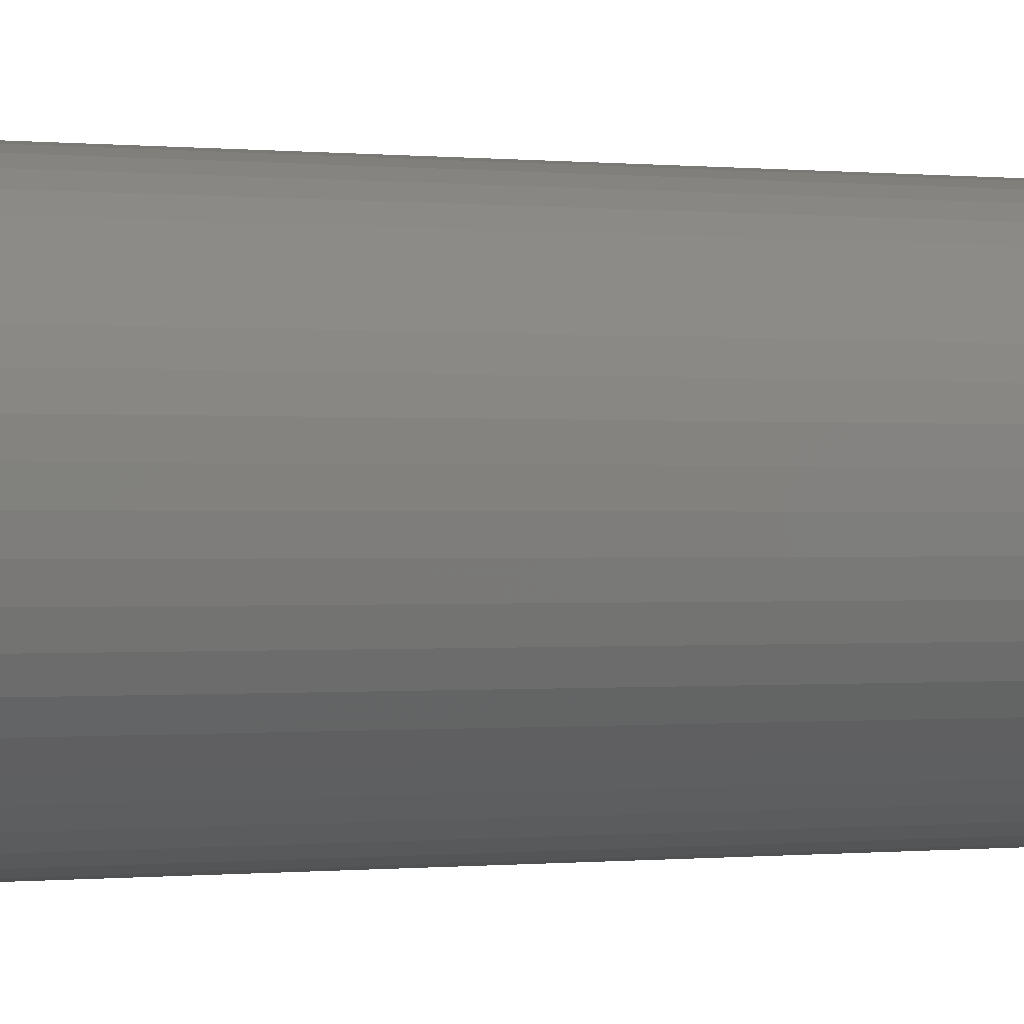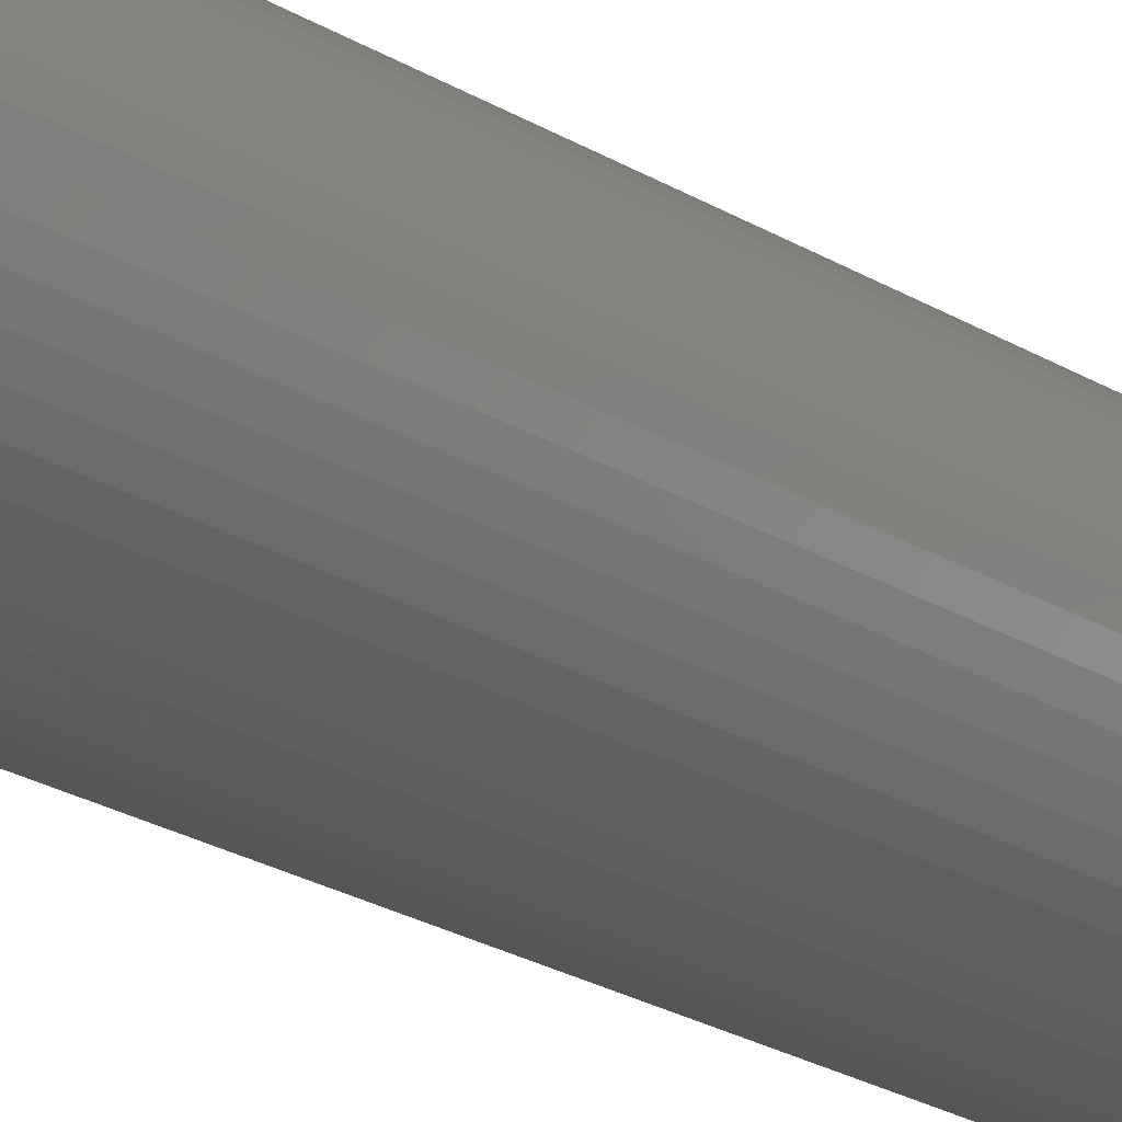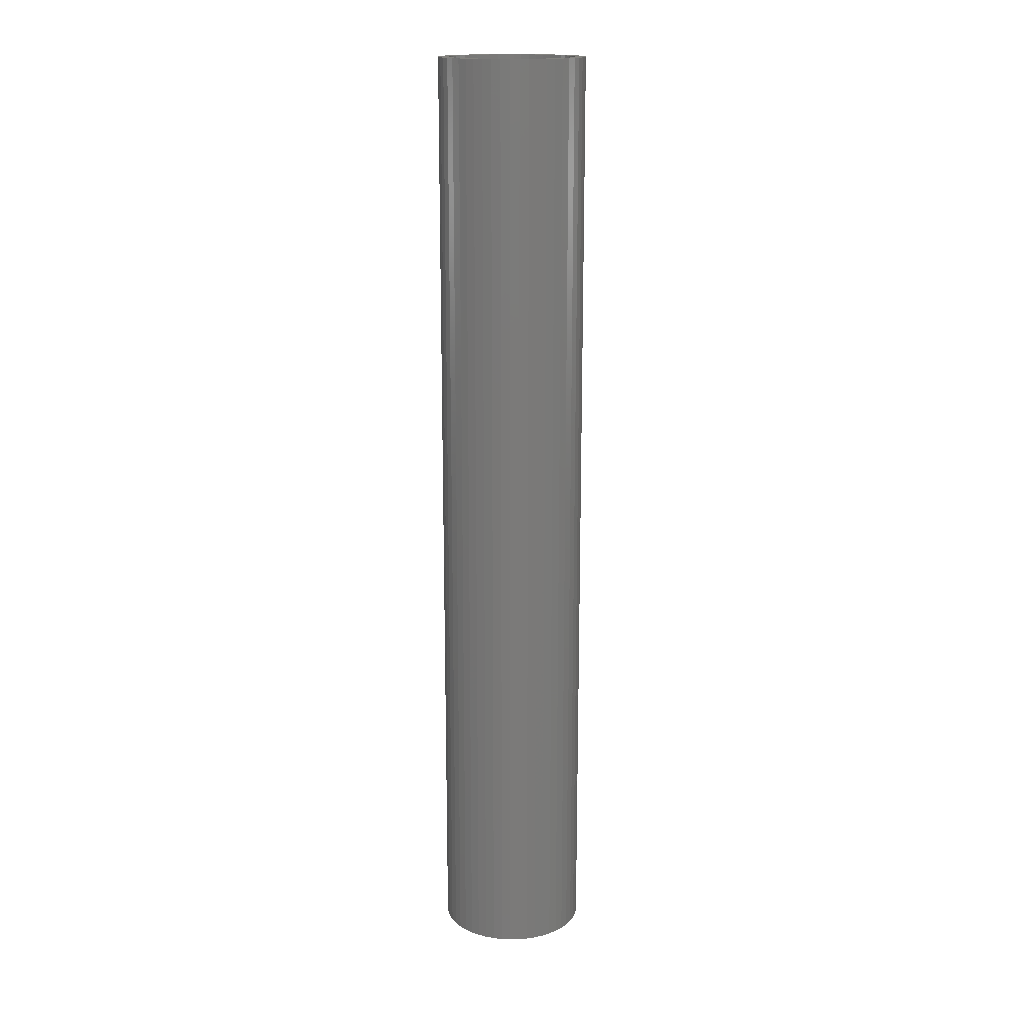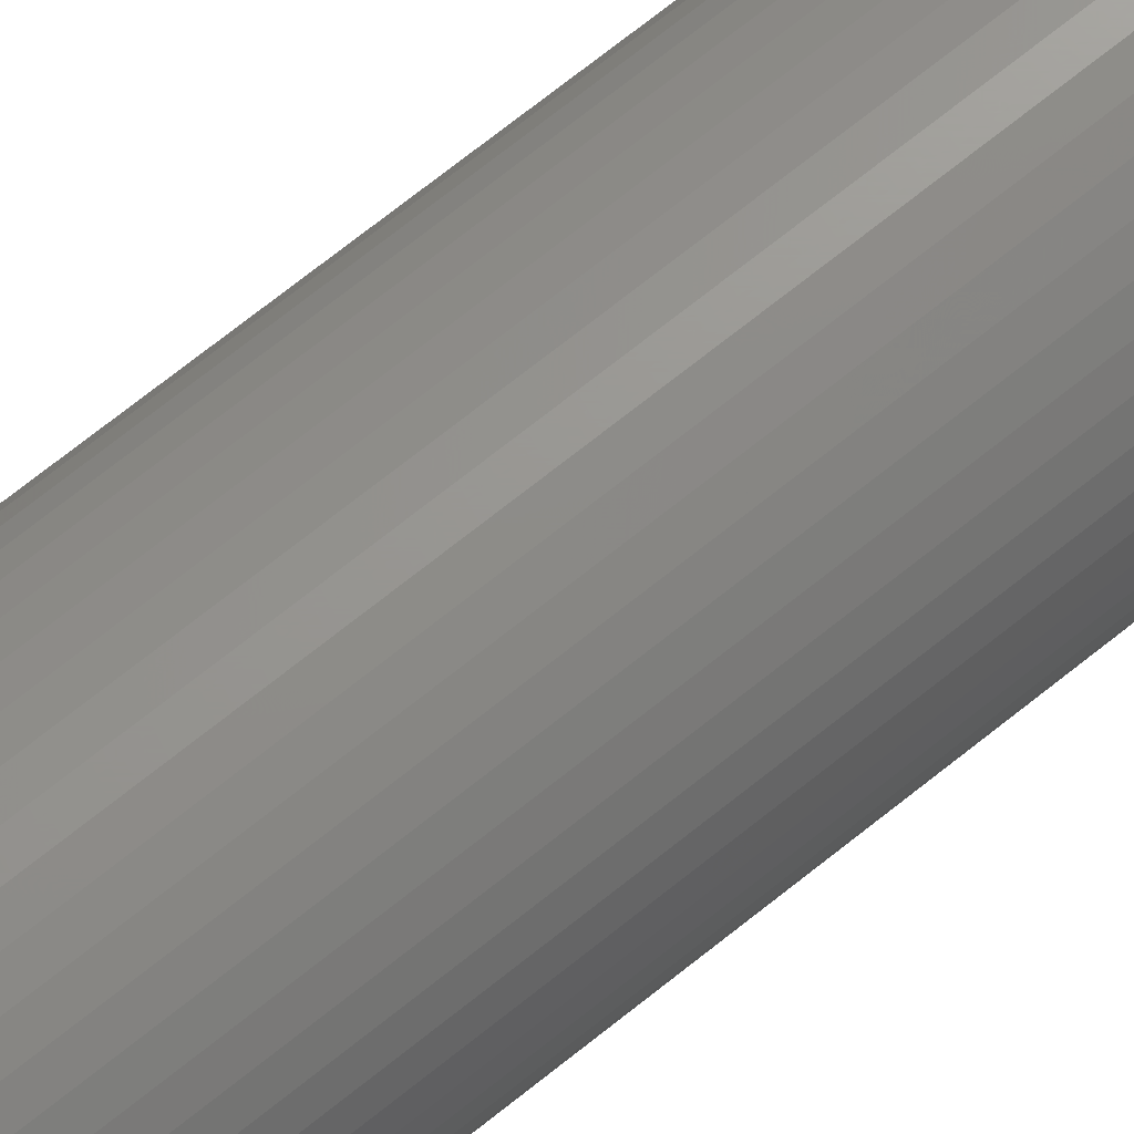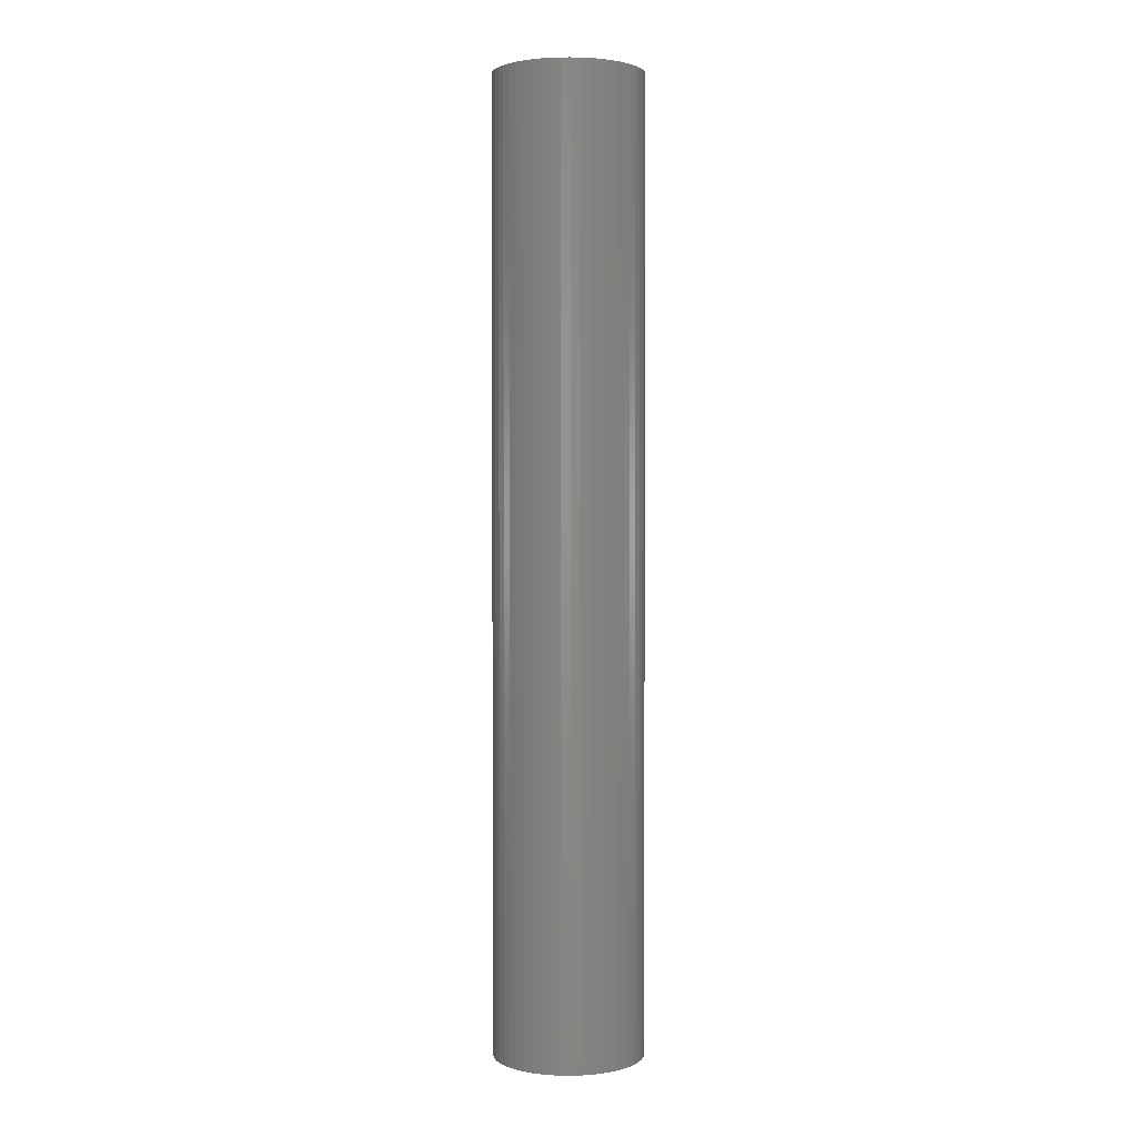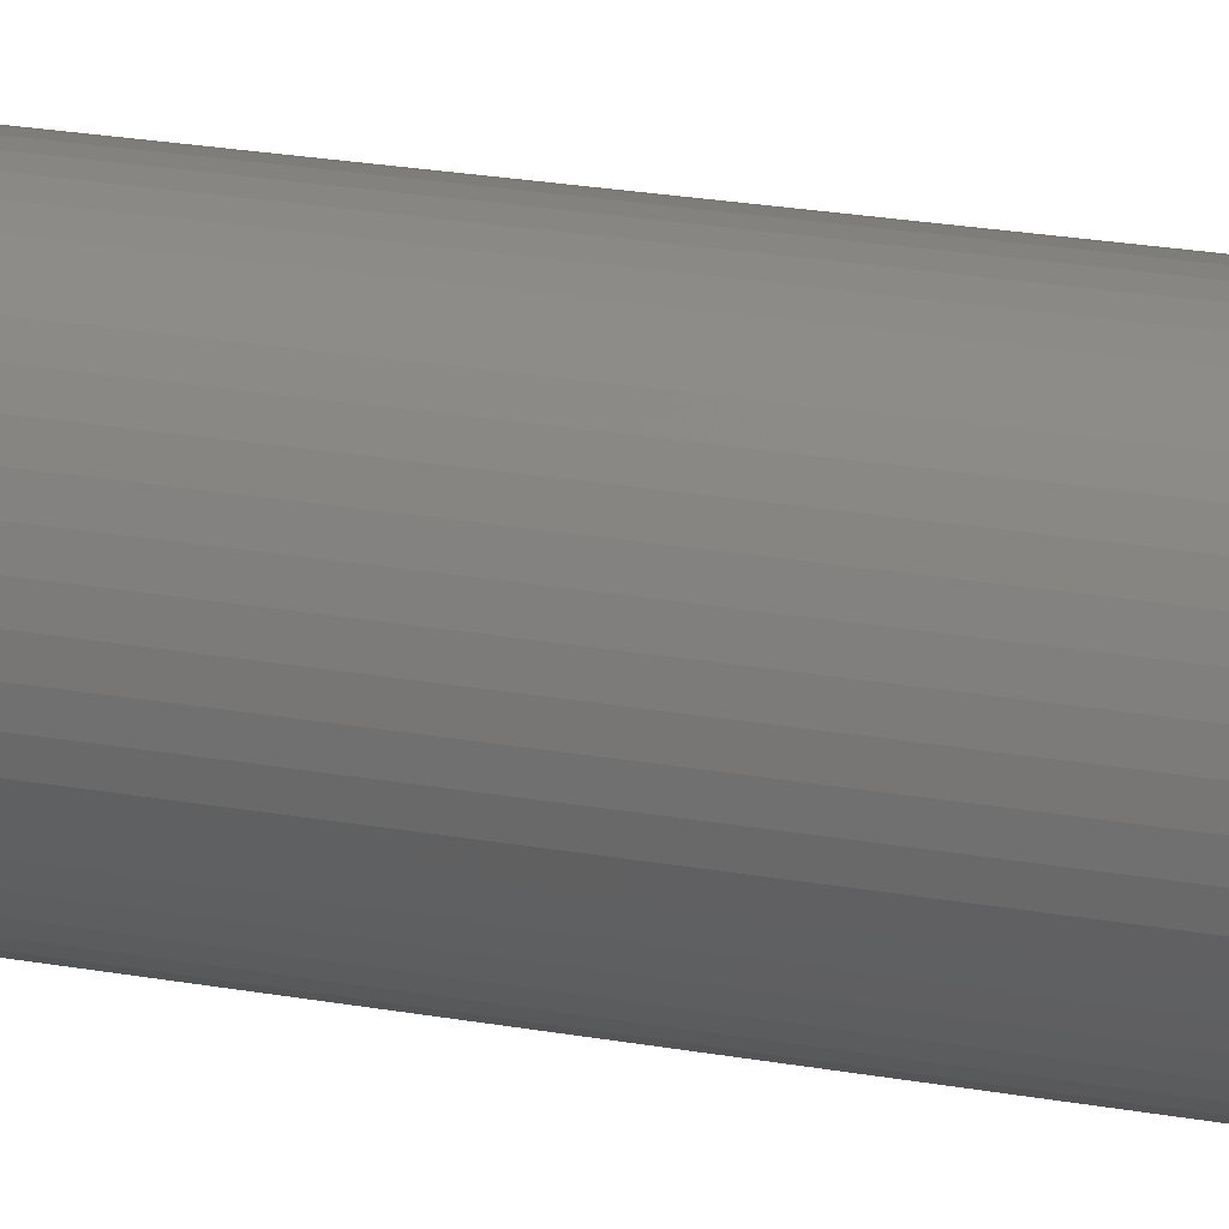
<metadata>
{"format":"stl","ext":"stl","renderer":"f3d","projection":"perspective","resolution":1024,"background":"white","views":[{"elev":-0.1,"azim":-132.0,"up":"+Y"},{"elev":-19.7,"azim":39.4,"up":"+Y"},{"elev":16.6,"azim":91.5,"up":"+Z"},{"elev":70.0,"azim":-128.9,"up":"+Y"},{"elev":2.1,"azim":-170.6,"up":"+Z"},{"elev":17.7,"azim":111.6,"up":"+Y"}]}
</metadata>
<code>
# stl→obj: 200 verts, 400 faces
v 3.5 0 22.5
v 3.472 0.4387 -22.5
v 3.472 0.4387 22.5
v 3.5 0 -22.5
v -3.5 0 -22.5
v -3.472 0.4387 22.5
v -3.472 0.4387 -22.5
v -3.5 0 22.5
v 0.2198 3.493 -22.5
v -0.2198 3.493 22.5
v 0.2198 3.493 22.5
v -0.2198 3.493 -22.5
v -0.2198 -3.493 -22.5
v 0.2198 -3.493 22.5
v -0.2198 -3.493 22.5
v 0.2198 -3.493 -22.5
v 2.551 2.396 -22.5
v 2.231 2.697 22.5
v 2.551 2.396 22.5
v 2.231 2.697 -22.5
v -2.231 2.697 -22.5
v -2.551 2.396 22.5
v -2.231 2.697 22.5
v -2.551 2.396 -22.5
v -1.082 3.329 -22.5
v -1.49 3.167 22.5
v -1.082 3.329 22.5
v -1.49 3.167 -22.5
v 3.254 1.288 22.5
v 3.067 1.686 -22.5
v 3.067 1.686 22.5
v 3.254 1.288 -22.5
v 3.39 0.8704 -22.5
v 3.39 0.8704 22.5
v 2.832 2.057 -22.5
v 2.832 2.057 22.5
v 1.49 3.167 -22.5
v 1.082 3.329 22.5
v 1.49 3.167 22.5
v 1.082 3.329 -22.5
v 1.875 2.955 -22.5
v 1.875 2.955 22.5
v -3.254 1.288 -22.5
v -3.067 1.686 22.5
v -3.067 1.686 -22.5
v -3.254 1.288 22.5
v -2.832 2.057 -22.5
v -2.832 2.057 22.5
v -3.39 0.8704 -22.5
v -3.39 0.8704 22.5
v -0.6558 3.438 -22.5
v -0.6558 3.438 22.5
v 0.6558 3.438 22.5
v 0.6558 3.438 -22.5
v 3 0 22.5
v 2.976 0.376 22.5
v 3.472 -0.4387 22.5
v 2.906 0.7461 22.5
v 2.976 -0.376 22.5
v 2.789 1.104 22.5
v 3.39 -0.8704 22.5
v 2.906 -0.7461 22.5
v 2.629 1.445 22.5
v 2.427 1.763 22.5
v 2.187 2.054 22.5
v 1.912 2.312 22.5
v 1.607 2.533 22.5
v 1.277 2.714 22.5
v 0.9271 2.853 22.5
v 0.5621 2.947 22.5
v 0.1884 2.994 22.5
v -0.1884 2.994 22.5
v -0.5621 2.947 22.5
v -0.9271 2.853 22.5
v -1.277 2.714 22.5
v -1.607 2.533 22.5
v -1.875 2.955 22.5
v -1.912 2.312 22.5
v -2.187 2.054 22.5
v -2.427 1.763 22.5
v -2.629 1.445 22.5
v -2.789 1.104 22.5
v -2.906 0.7461 22.5
v 3.254 -1.288 22.5
v 2.789 -1.104 22.5
v 3.067 -1.686 22.5
v 2.629 -1.445 22.5
v 2.832 -2.057 22.5
v 2.427 -1.763 22.5
v 2.551 -2.396 22.5
v 2.187 -2.054 22.5
v 2.231 -2.697 22.5
v 1.912 -2.312 22.5
v 1.875 -2.955 22.5
v 1.607 -2.533 22.5
v 1.49 -3.167 22.5
v 1.277 -2.714 22.5
v 1.082 -3.329 22.5
v 0.9271 -2.853 22.5
v 0.6558 -3.438 22.5
v 0.5621 -2.947 22.5
v 0.1884 -2.994 22.5
v -0.1884 -2.994 22.5
v -0.5621 -2.947 22.5
v -0.6558 -3.438 22.5
v -0.9271 -2.853 22.5
v -1.082 -3.329 22.5
v -1.277 -2.714 22.5
v -1.49 -3.167 22.5
v -1.607 -2.533 22.5
v -1.875 -2.955 22.5
v -1.912 -2.312 22.5
v -2.231 -2.697 22.5
v -2.187 -2.054 22.5
v -2.551 -2.396 22.5
v -2.427 -1.763 22.5
v -2.832 -2.057 22.5
v -2.629 -1.445 22.5
v -3.067 -1.686 22.5
v -2.789 -1.104 22.5
v -3.254 -1.288 22.5
v -2.906 -0.7461 22.5
v -3.39 -0.8704 22.5
v -2.976 -0.376 22.5
v -3.472 -0.4387 22.5
v -3 0 22.5
v -2.976 0.376 22.5
v -1.875 2.955 -22.5
v 3.472 -0.4387 -22.5
v 2.832 -2.057 -22.5
v 2.551 -2.396 -22.5
v 3.39 -0.8704 -22.5
v 3.254 -1.288 -22.5
v 3 0 -22.5
v 2.976 -0.376 -22.5
v 2.906 -0.7461 -22.5
v 2.976 0.376 -22.5
v 2.789 -1.104 -22.5
v 3.067 -1.686 -22.5
v 2.906 0.7461 -22.5
v 2.629 -1.445 -22.5
v 2.427 -1.763 -22.5
v 2.187 -2.054 -22.5
v 2.231 -2.697 -22.5
v 1.912 -2.312 -22.5
v 1.875 -2.955 -22.5
v 1.607 -2.533 -22.5
v 1.49 -3.167 -22.5
v 1.277 -2.714 -22.5
v 1.082 -3.329 -22.5
v 0.9271 -2.853 -22.5
v 0.6558 -3.438 -22.5
v 0.5621 -2.947 -22.5
v 0.1884 -2.994 -22.5
v -0.1884 -2.994 -22.5
v -0.5621 -2.947 -22.5
v -0.6558 -3.438 -22.5
v -0.9271 -2.853 -22.5
v -1.082 -3.329 -22.5
v -1.277 -2.714 -22.5
v -1.49 -3.167 -22.5
v -1.607 -2.533 -22.5
v -1.875 -2.955 -22.5
v -1.912 -2.312 -22.5
v -2.231 -2.697 -22.5
v -2.187 -2.054 -22.5
v -2.551 -2.396 -22.5
v -2.427 -1.763 -22.5
v -2.832 -2.057 -22.5
v -2.629 -1.445 -22.5
v -3.067 -1.686 -22.5
v -2.789 -1.104 -22.5
v -3.254 -1.288 -22.5
v -3.39 -0.8704 -22.5
v -2.906 -0.7461 -22.5
v 2.789 1.104 -22.5
v 2.629 1.445 -22.5
v 2.427 1.763 -22.5
v 2.187 2.054 -22.5
v 1.912 2.312 -22.5
v 1.607 2.533 -22.5
v 1.277 2.714 -22.5
v 0.9271 2.853 -22.5
v 0.5621 2.947 -22.5
v 0.1884 2.994 -22.5
v -0.1884 2.994 -22.5
v -0.5621 2.947 -22.5
v -0.9271 2.853 -22.5
v -1.277 2.714 -22.5
v -1.607 2.533 -22.5
v -1.912 2.312 -22.5
v -2.187 2.054 -22.5
v -2.427 1.763 -22.5
v -2.629 1.445 -22.5
v -2.789 1.104 -22.5
v -2.906 0.7461 -22.5
v -2.976 0.376 -22.5
v -3 0 -22.5
v -2.976 -0.376 -22.5
v -3.472 -0.4387 -22.5
f 1 2 3
f 2 1 4
f 5 6 7
f 6 5 8
f 9 10 11
f 10 9 12
f 13 14 15
f 14 13 16
f 17 18 19
f 18 17 20
f 21 22 23
f 22 21 24
f 25 26 27
f 26 25 28
f 29 30 31
f 30 29 32
f 3 33 34
f 33 3 2
f 31 35 36
f 35 31 30
f 37 38 39
f 38 37 40
f 41 39 42
f 39 41 37
f 43 44 45
f 44 43 46
f 47 22 24
f 22 47 48
f 49 46 43
f 46 49 50
f 51 27 52
f 27 51 25
f 34 32 29
f 32 34 33
f 36 17 19
f 17 36 35
f 40 53 38
f 53 40 54
f 54 11 53
f 11 54 9
f 20 42 18
f 42 20 41
f 45 48 47
f 48 45 44
f 7 50 49
f 50 7 6
f 55 1 3
f 56 3 34
f 1 55 57
f 58 34 29
f 59 57 55
f 60 29 31
f 57 59 61
f 62 61 59
f 3 56 55
f 34 58 56
f 63 31 36
f 29 60 58
f 31 63 60
f 64 36 19
f 36 64 63
f 65 19 18
f 19 65 64
f 18 66 65
f 42 66 18
f 42 67 66
f 39 67 42
f 39 68 67
f 38 68 39
f 38 69 68
f 53 69 38
f 53 70 69
f 11 70 53
f 11 71 70
f 11 72 71
f 10 72 11
f 10 73 72
f 52 73 10
f 52 74 73
f 27 74 52
f 27 75 74
f 26 75 27
f 26 76 75
f 77 76 26
f 77 78 76
f 23 78 77
f 78 23 79
f 22 79 23
f 79 22 80
f 48 80 22
f 80 48 81
f 44 81 48
f 81 44 82
f 46 82 44
f 50 83 46
f 82 46 83
f 61 62 84
f 85 84 62
f 84 85 86
f 87 86 85
f 86 87 88
f 89 88 87
f 88 89 90
f 91 90 89
f 90 91 92
f 93 92 91
f 93 94 92
f 95 94 93
f 95 96 94
f 97 96 95
f 97 98 96
f 99 98 97
f 99 100 98
f 101 100 99
f 101 14 100
f 102 14 101
f 103 14 102
f 103 15 14
f 104 15 103
f 104 105 15
f 106 105 104
f 106 107 105
f 108 107 106
f 108 109 107
f 110 109 108
f 110 111 109
f 112 111 110
f 113 112 114
f 112 113 111
f 115 114 116
f 114 115 113
f 117 116 118
f 119 118 120
f 116 117 115
f 121 120 122
f 123 122 124
f 118 119 117
f 125 124 126
f 83 50 127
f 6 127 50
f 120 121 119
f 127 6 126
f 122 123 121
f 8 126 6
f 124 125 123
f 126 8 125
f 28 77 26
f 77 28 128
f 128 23 77
f 23 128 21
f 12 52 10
f 52 12 51
f 57 4 1
f 4 57 129
f 90 130 88
f 130 90 131
f 84 132 61
f 132 84 133
f 61 129 57
f 129 61 132
f 134 4 129
f 135 129 132
f 4 134 2
f 136 132 133
f 137 2 134
f 138 133 139
f 2 137 33
f 140 33 137
f 129 135 134
f 132 136 135
f 141 139 130
f 133 138 136
f 139 141 138
f 142 130 131
f 130 142 141
f 143 131 144
f 131 143 142
f 144 145 143
f 146 145 144
f 146 147 145
f 148 147 146
f 148 149 147
f 150 149 148
f 150 151 149
f 152 151 150
f 152 153 151
f 16 153 152
f 16 154 153
f 16 155 154
f 13 155 16
f 13 156 155
f 157 156 13
f 157 158 156
f 159 158 157
f 159 160 158
f 161 160 159
f 161 162 160
f 163 162 161
f 163 164 162
f 165 164 163
f 164 165 166
f 167 166 165
f 166 167 168
f 169 168 167
f 168 169 170
f 171 170 169
f 170 171 172
f 173 172 171
f 174 175 173
f 172 173 175
f 33 140 32
f 176 32 140
f 32 176 30
f 177 30 176
f 30 177 35
f 178 35 177
f 35 178 17
f 179 17 178
f 17 179 20
f 180 20 179
f 180 41 20
f 181 41 180
f 181 37 41
f 182 37 181
f 182 40 37
f 183 40 182
f 183 54 40
f 184 54 183
f 184 9 54
f 185 9 184
f 186 9 185
f 186 12 9
f 187 12 186
f 187 51 12
f 188 51 187
f 188 25 51
f 189 25 188
f 189 28 25
f 190 28 189
f 190 128 28
f 191 128 190
f 21 191 192
f 191 21 128
f 24 192 193
f 192 24 21
f 47 193 194
f 45 194 195
f 193 47 24
f 43 195 196
f 49 196 197
f 194 45 47
f 7 197 198
f 175 174 199
f 200 199 174
f 195 43 45
f 199 200 198
f 196 49 43
f 5 198 200
f 197 7 49
f 198 5 7
f 148 94 96
f 94 148 146
f 144 90 92
f 90 144 131
f 88 139 86
f 139 88 130
f 173 123 174
f 123 173 121
f 150 96 98
f 96 150 148
f 152 98 100
f 98 152 150
f 16 100 14
f 100 16 152
f 86 133 84
f 133 86 139
f 157 15 105
f 15 157 13
f 161 107 109
f 107 161 159
f 159 105 107
f 105 159 157
f 167 117 169
f 117 167 115
f 167 113 115
f 113 167 165
f 171 121 173
f 121 171 119
f 174 125 200
f 125 174 123
f 200 8 5
f 8 200 125
f 146 92 94
f 92 146 144
f 169 119 171
f 119 169 117
f 163 109 111
f 109 163 161
f 165 111 113
f 111 165 163
f 83 195 82
f 195 83 196
f 177 64 178
f 64 177 63
f 183 68 69
f 68 183 182
f 189 74 75
f 74 189 188
f 82 194 81
f 194 82 195
f 136 59 135
f 59 136 62
f 180 65 66
f 65 180 179
f 181 66 67
f 66 181 180
f 127 196 83
f 196 127 197
f 80 192 79
f 192 80 193
f 188 73 74
f 73 188 187
f 192 78 79
f 78 192 191
f 134 56 137
f 56 134 55
f 178 65 179
f 65 178 64
f 186 71 72
f 71 186 185
f 184 69 70
f 69 184 183
f 182 67 68
f 67 182 181
f 126 197 127
f 197 126 198
f 81 193 80
f 193 81 194
f 187 72 73
f 72 187 186
f 191 76 78
f 76 191 190
f 190 75 76
f 75 190 189
f 154 103 102
f 103 154 155
f 116 170 118
f 170 116 168
f 153 102 101
f 102 153 154
f 149 99 97
f 99 149 151
f 176 63 177
f 63 176 60
f 140 60 176
f 60 140 58
f 137 58 140
f 58 137 56
f 185 70 71
f 70 185 184
f 135 55 134
f 55 135 59
f 141 85 138
f 85 141 87
f 138 62 136
f 62 138 85
f 143 93 91
f 93 143 145
f 143 89 142
f 89 143 91
f 142 87 141
f 87 142 89
f 158 108 106
f 108 158 160
f 118 172 120
f 172 118 170
f 164 114 112
f 114 164 166
f 151 101 99
f 101 151 153
f 145 95 93
f 95 145 147
f 147 97 95
f 97 147 149
f 162 112 110
f 112 162 164
f 156 106 104
f 106 156 158
f 122 199 124
f 199 122 175
f 124 198 126
f 198 124 199
f 160 110 108
f 110 160 162
f 155 104 103
f 104 155 156
f 120 175 122
f 175 120 172
f 114 168 116
f 168 114 166

</code>
